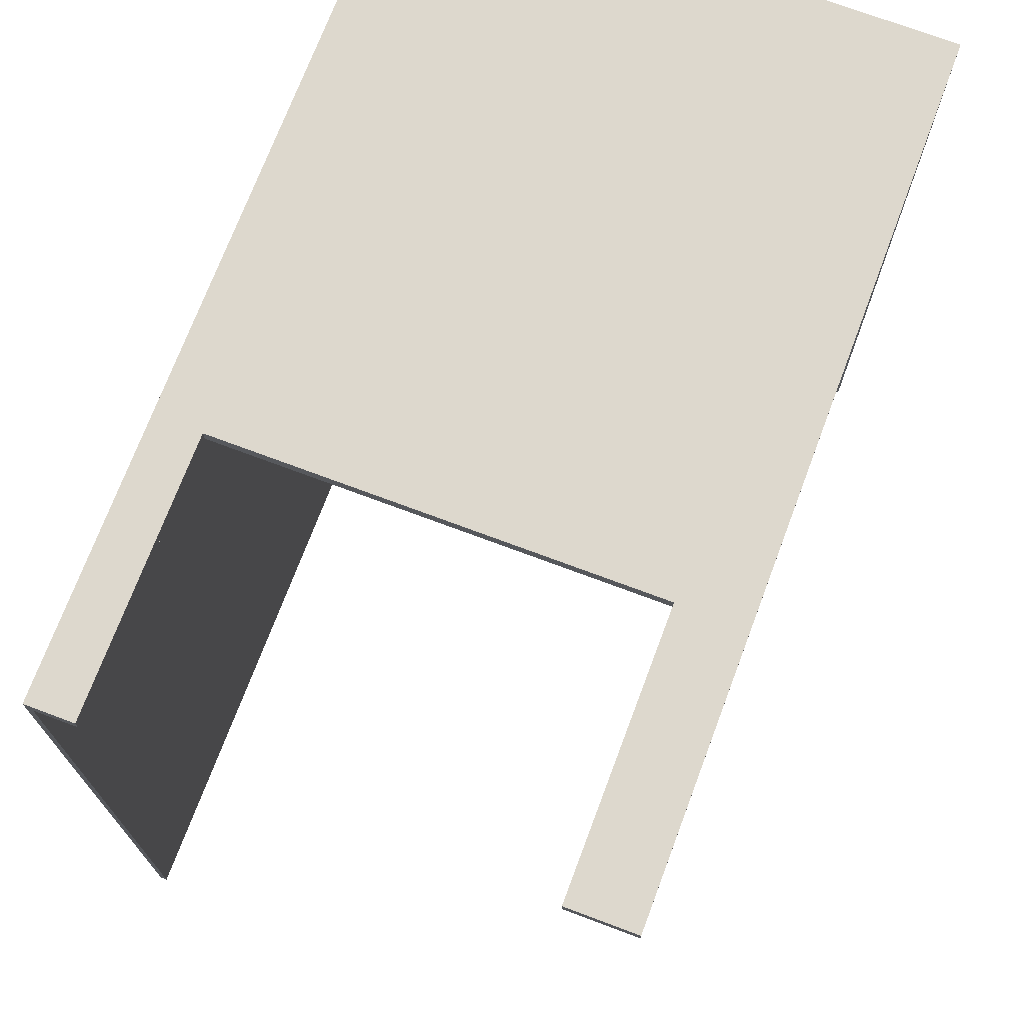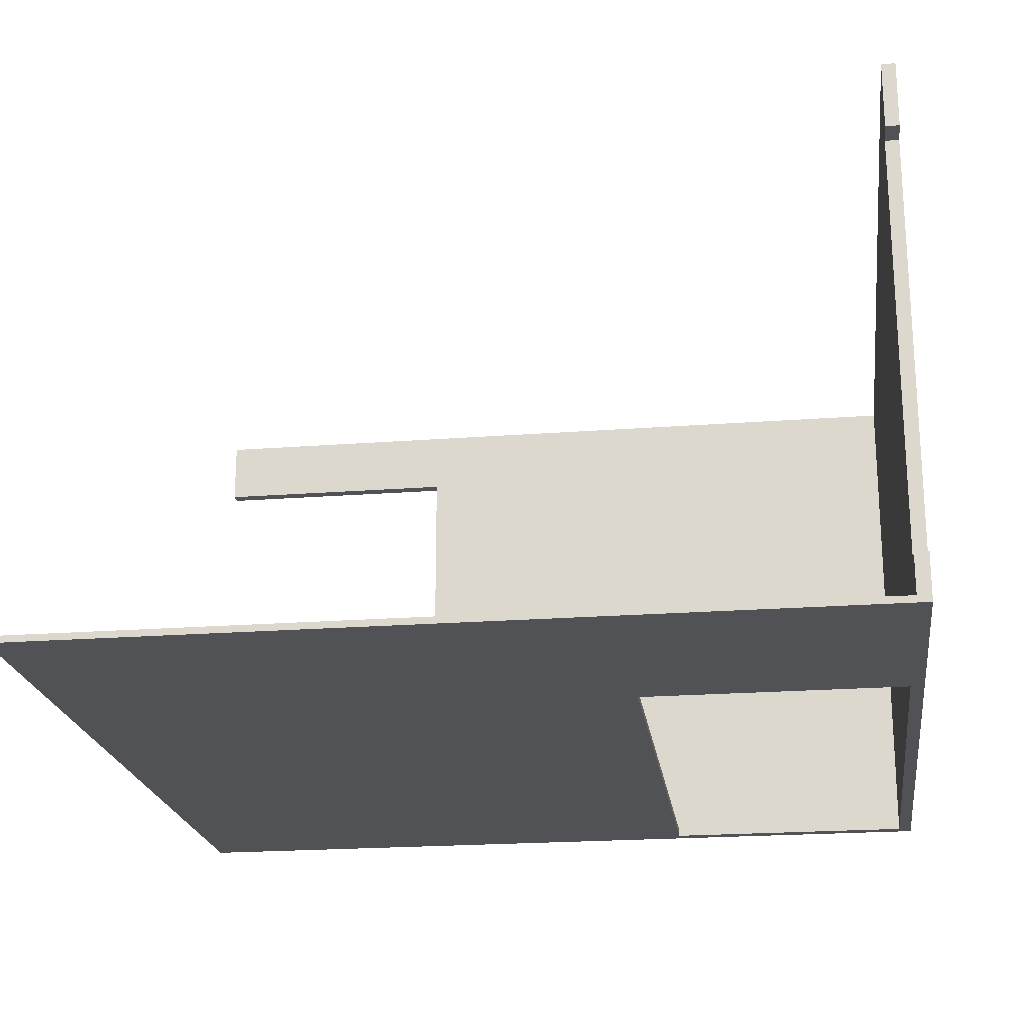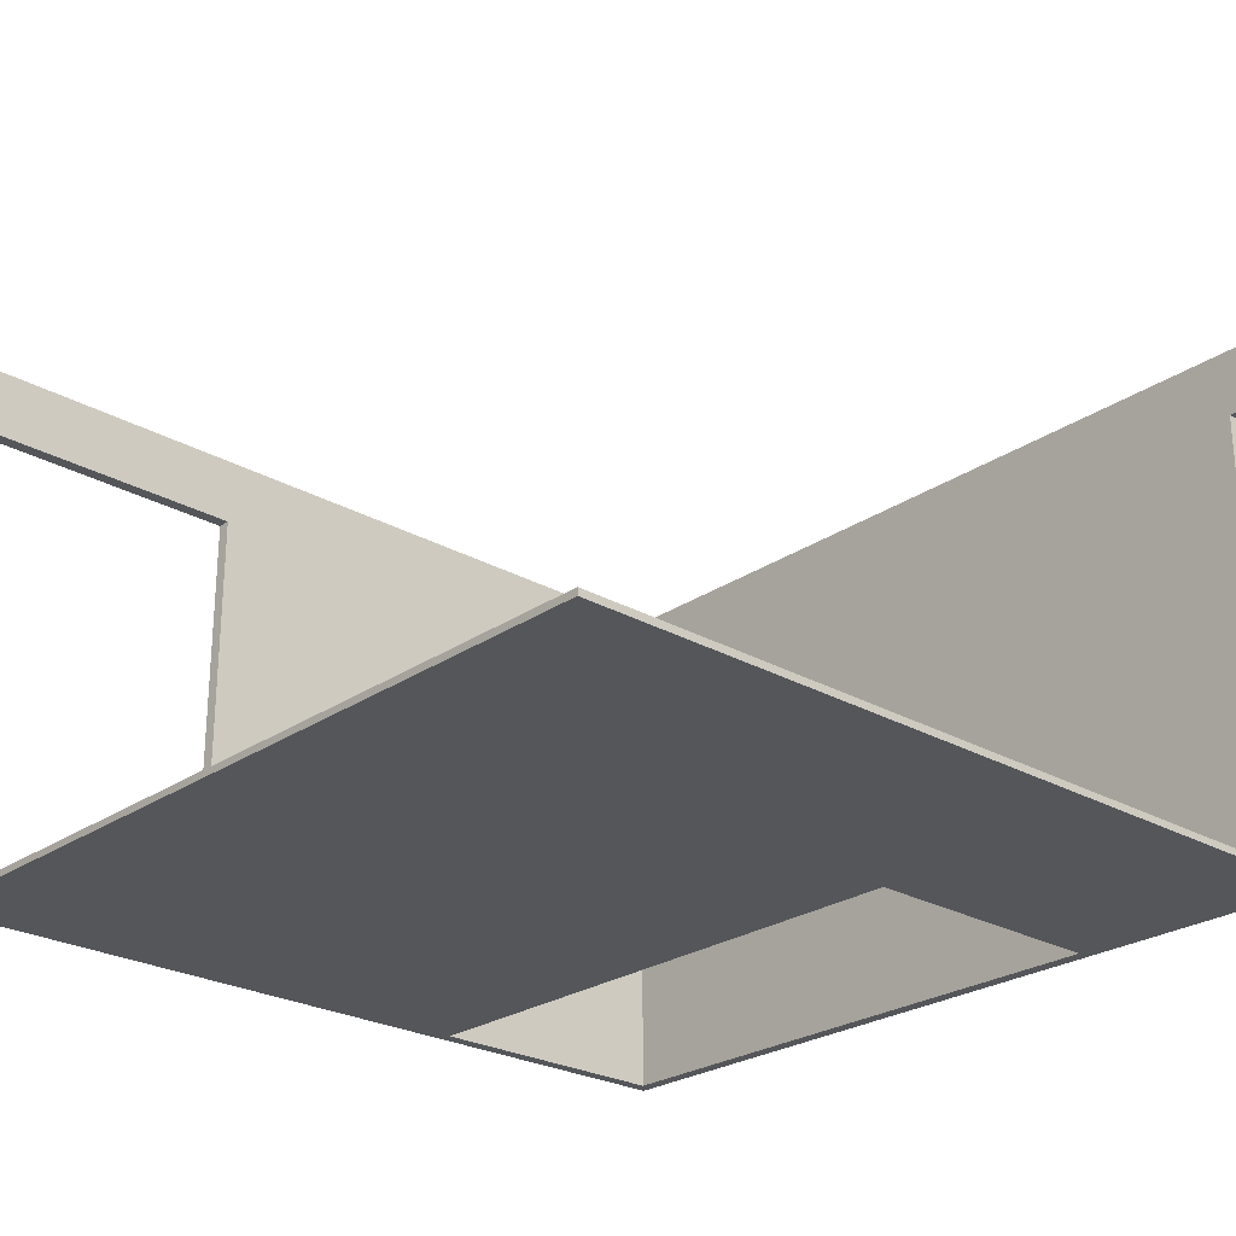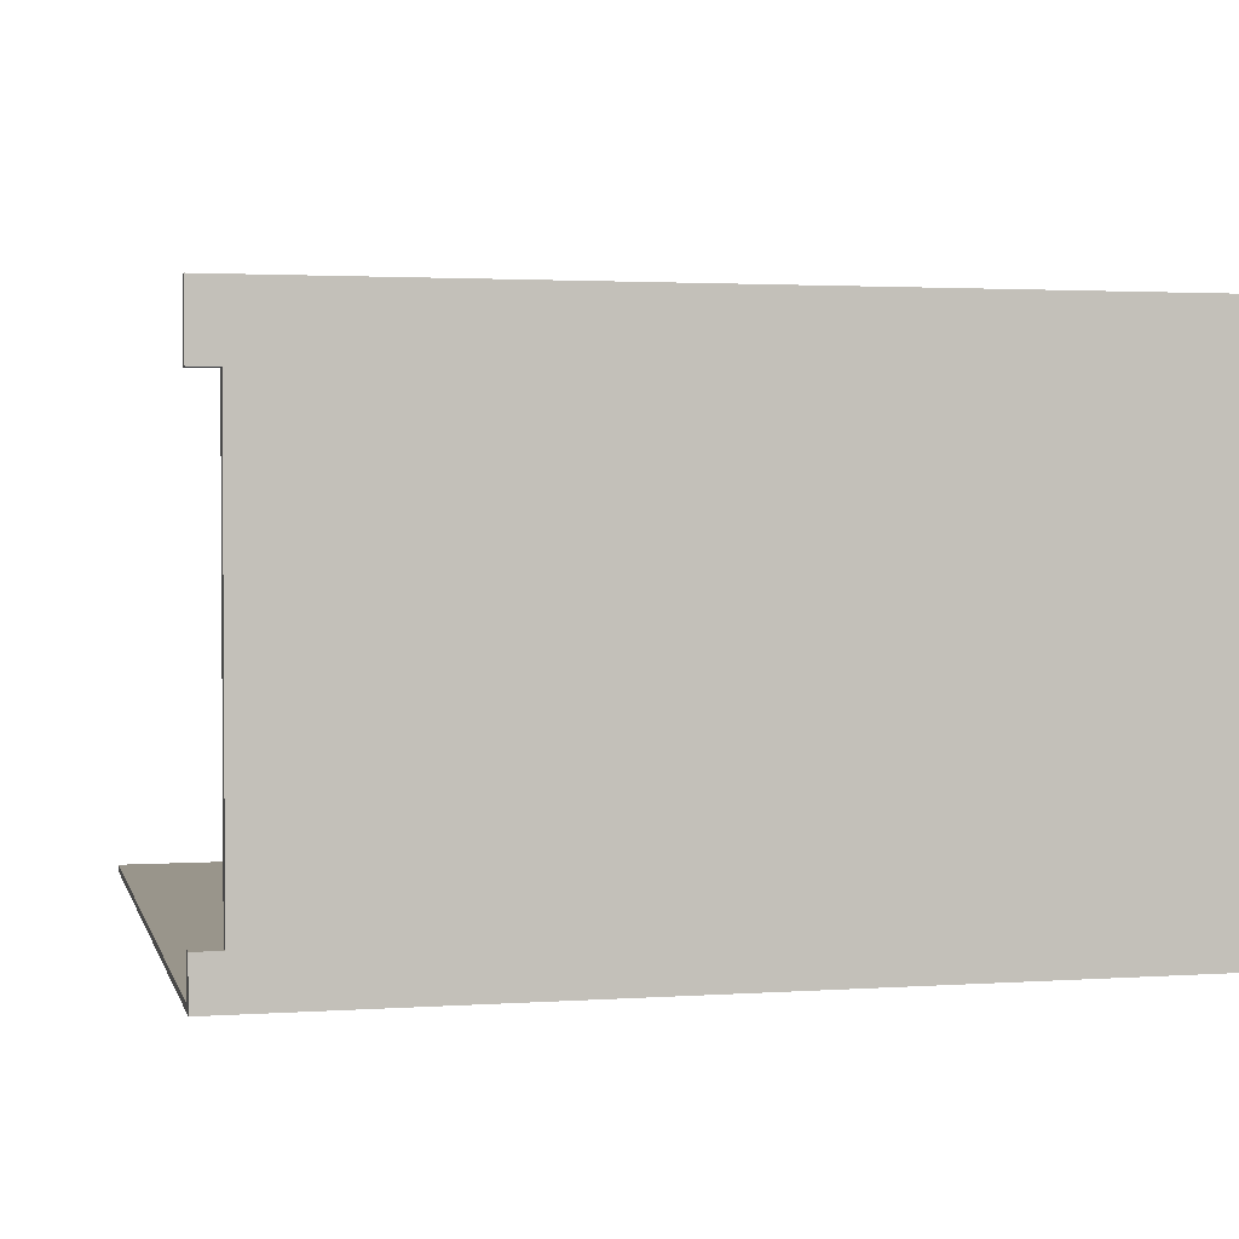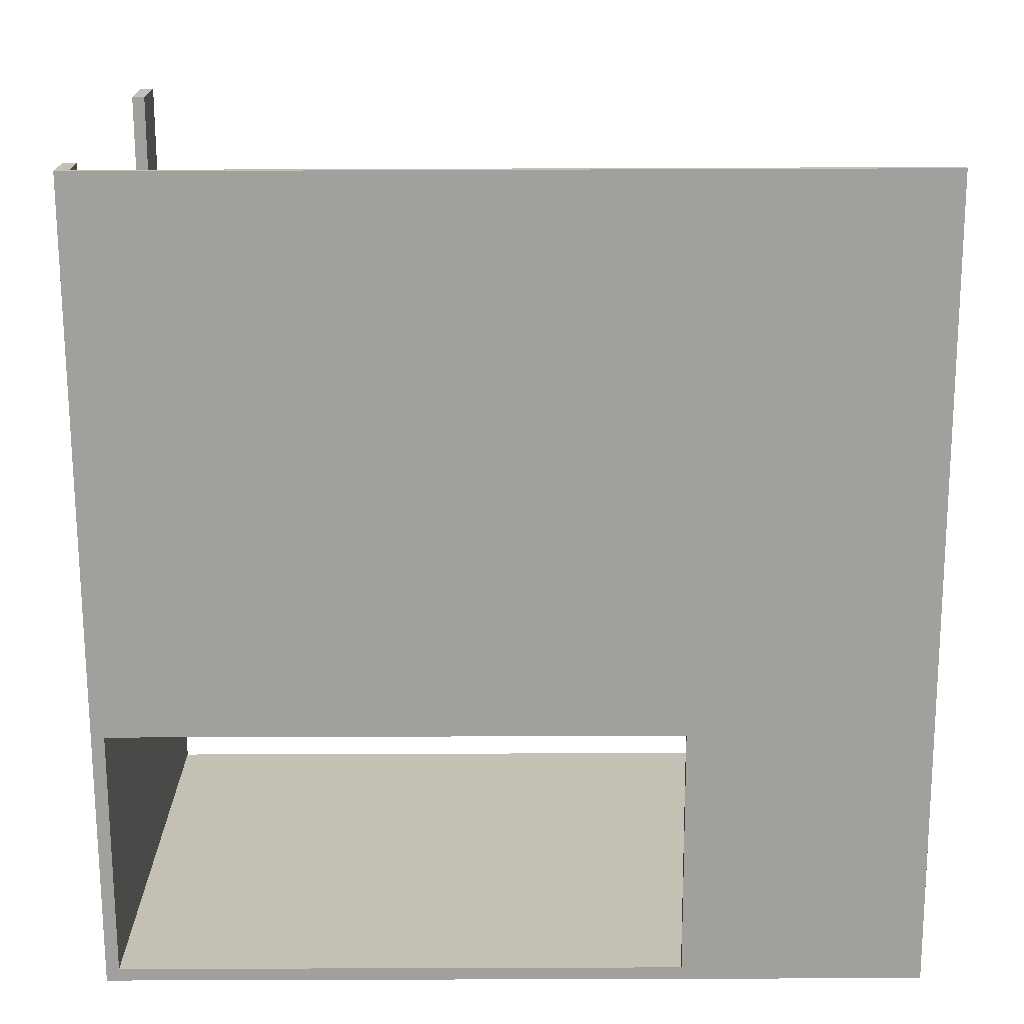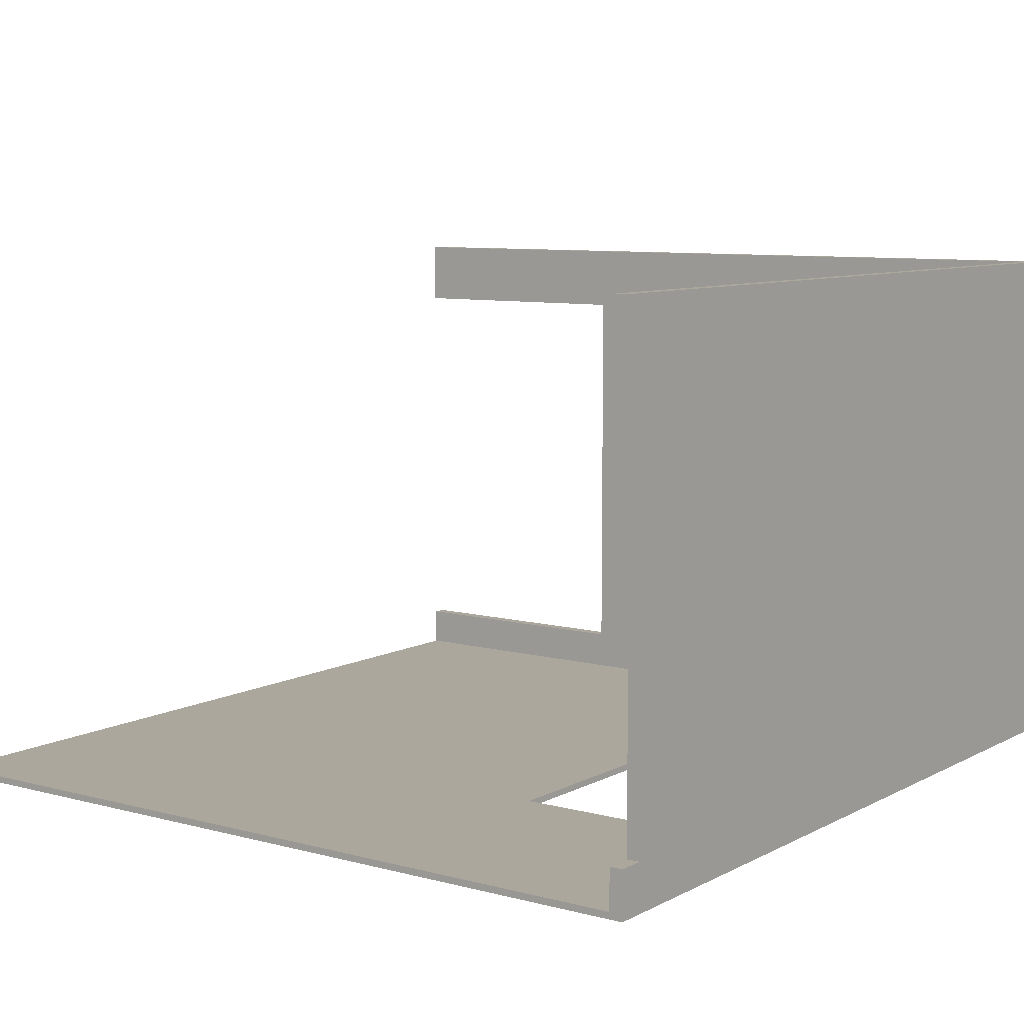
<metadata>
{"format":"obj","ext":"obj","renderer":"f3d","projection":"perspective","resolution":1024,"background":"white","views":[{"elev":72.1,"azim":110.6,"up":"+Z"},{"elev":-21.3,"azim":-172.2,"up":"+Y"},{"elev":-25.5,"azim":137.6,"up":"+Y"},{"elev":2.2,"azim":-103.5,"up":"+Y"},{"elev":-71.6,"azim":90.2,"up":"+Y"},{"elev":8.4,"azim":-144.1,"up":"+Y"}]}
</metadata>
<code>
g 4x4 third-3
v -63 0 63
v -63 0 -63
v -63 7 -59
v -63 7 -63
v -63 70 -59
v -63 70 -63
v -63 80 63
v -63 80 -63
v -22 0 61
v -22 0 -26
v -22 1 61
v -22 1 -26
v -61 0 61
v -61 0 -26
v -61 1 -26
v -61 1 -63
v -61 7 -59
v -61 7 -63
v -61 70 -59
v -61 70 -63
v -61 80 61
v -61 80 -63
v 23 7 63
v 23 7 61
v 23 70 63
v 23 70 61
v 63 0 63
v 63 0 -63
v 63 1 61
v 63 1 -63
v 63 7 63
v 63 7 61
v 63 70 63
v 63 70 61
v 63 80 63
v 63 80 61
v -63 0 63
v -63 80 63
v 23 7 63
v 23 70 63
v 63 0 63
v 63 7 63
v 63 70 63
v 63 80 63
v -61 0 -26
v -61 1 -26
v -22 0 -26
v -22 1 -26
v -61 0 61
v -61 80 61
v -22 0 61
v -22 1 61
v 23 7 61
v 23 70 61
v 63 1 61
v 63 7 61
v 63 70 61
v 63 80 61
v -63 7 -59
v -63 70 -59
v -61 7 -59
v -61 70 -59
v -63 0 -63
v -63 7 -63
v -63 70 -63
v -63 80 -63
v -61 1 -63
v -61 7 -63
v -61 70 -63
v -61 80 -63
v 63 0 -63
v 63 1 -63
v -63 0 63
v 63 0 63
v -61 0 61
v -22 0 61
v -61 0 -26
v -22 0 -26
v -63 0 -63
v 63 0 -63
v 23 70 63
v 63 70 63
v 23 70 61
v 63 70 61
v -63 70 -59
v -61 70 -59
v -63 70 -63
v -61 70 -63
v -22 1 61
v 63 1 61
v -61 1 -26
v -22 1 -26
v -61 1 -63
v 63 1 -63
v 23 7 63
v 63 7 63
v 23 7 61
v 63 7 61
v -63 7 -59
v -61 7 -59
v -63 7 -63
v -61 7 -63
v -63 80 63
v 63 80 63
v -61 80 61
v 63 80 61
v -63 80 -63
v -61 80 -63
f 3 2 1
f 4 2 3
f 5 3 1
f 7 5 1
f 7 6 5
f 8 6 7
f 11 10 9
f 12 10 11
f 13 14 15
f 15 16 17
f 17 16 18
f 15 17 19
f 13 15 21
f 19 20 21
f 15 19 21
f 21 20 22
f 23 24 25
f 25 24 26
f 27 28 29
f 29 28 30
f 27 29 31
f 31 29 32
f 33 34 35
f 35 34 36
f 39 38 37
f 40 38 39
f 41 39 37
f 42 39 41
f 43 38 40
f 44 38 43
f 47 46 45
f 48 46 47
f 49 50 51
f 51 50 52
f 52 50 53
f 53 50 54
f 52 53 55
f 55 53 56
f 54 50 57
f 57 50 58
f 59 60 61
f 61 60 62
f 63 64 67
f 67 64 68
f 65 66 69
f 69 66 70
f 63 67 71
f 71 67 72
f 75 74 73
f 76 74 75
f 77 75 73
f 78 74 76
f 79 77 73
f 79 78 77
f 80 74 78
f 80 78 79
f 83 82 81
f 84 82 83
f 87 86 85
f 88 86 87
f 89 90 92
f 91 92 93
f 92 90 94
f 93 92 94
f 95 96 97
f 97 96 98
f 99 100 101
f 101 100 102
f 103 104 105
f 105 104 106
f 103 105 107
f 107 105 108

</code>
